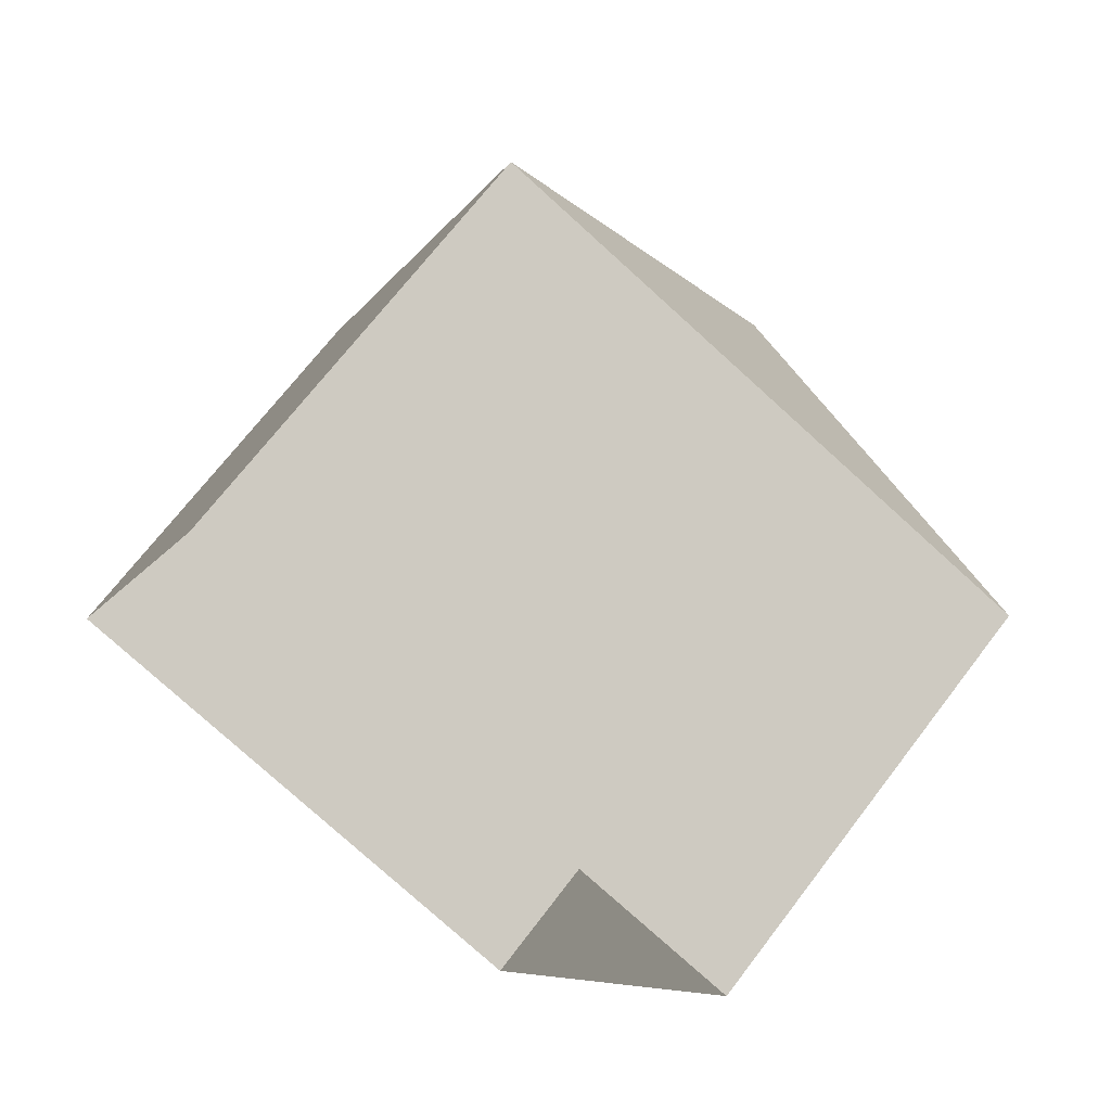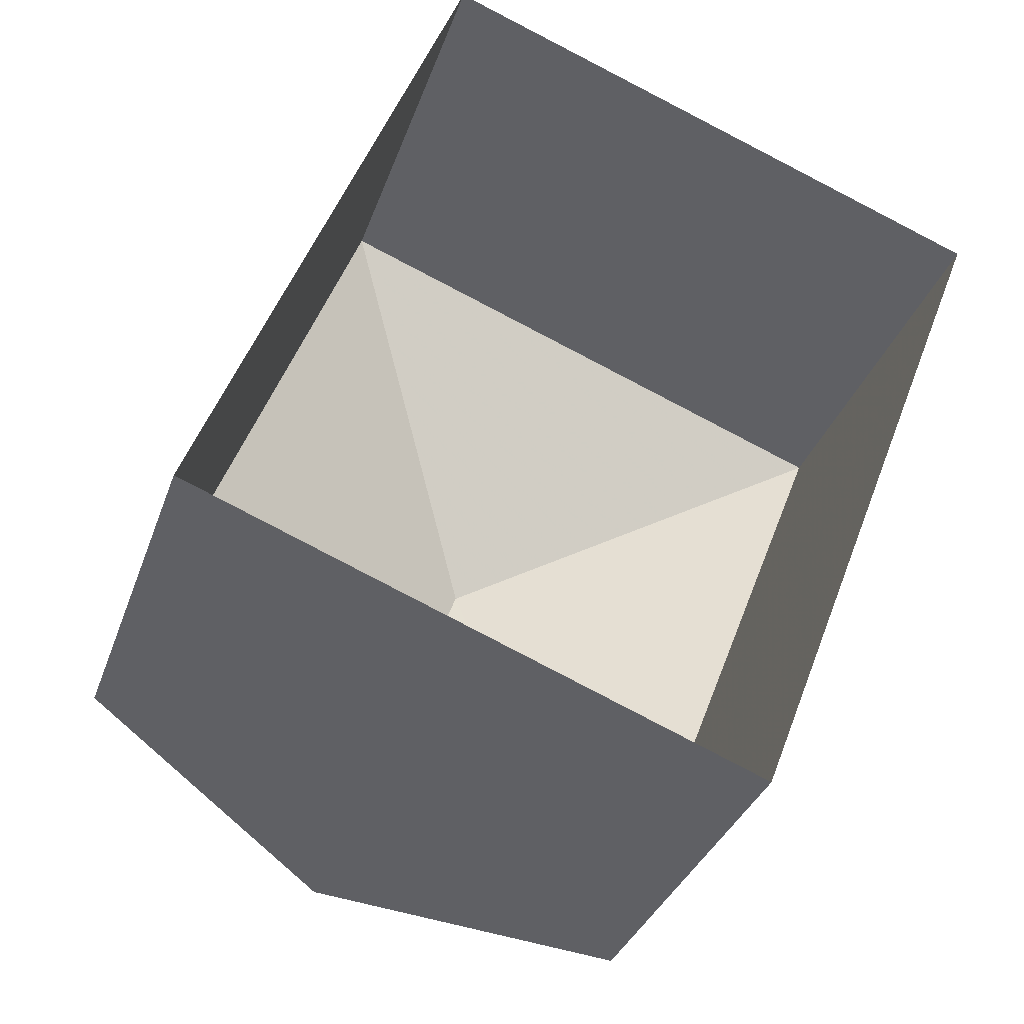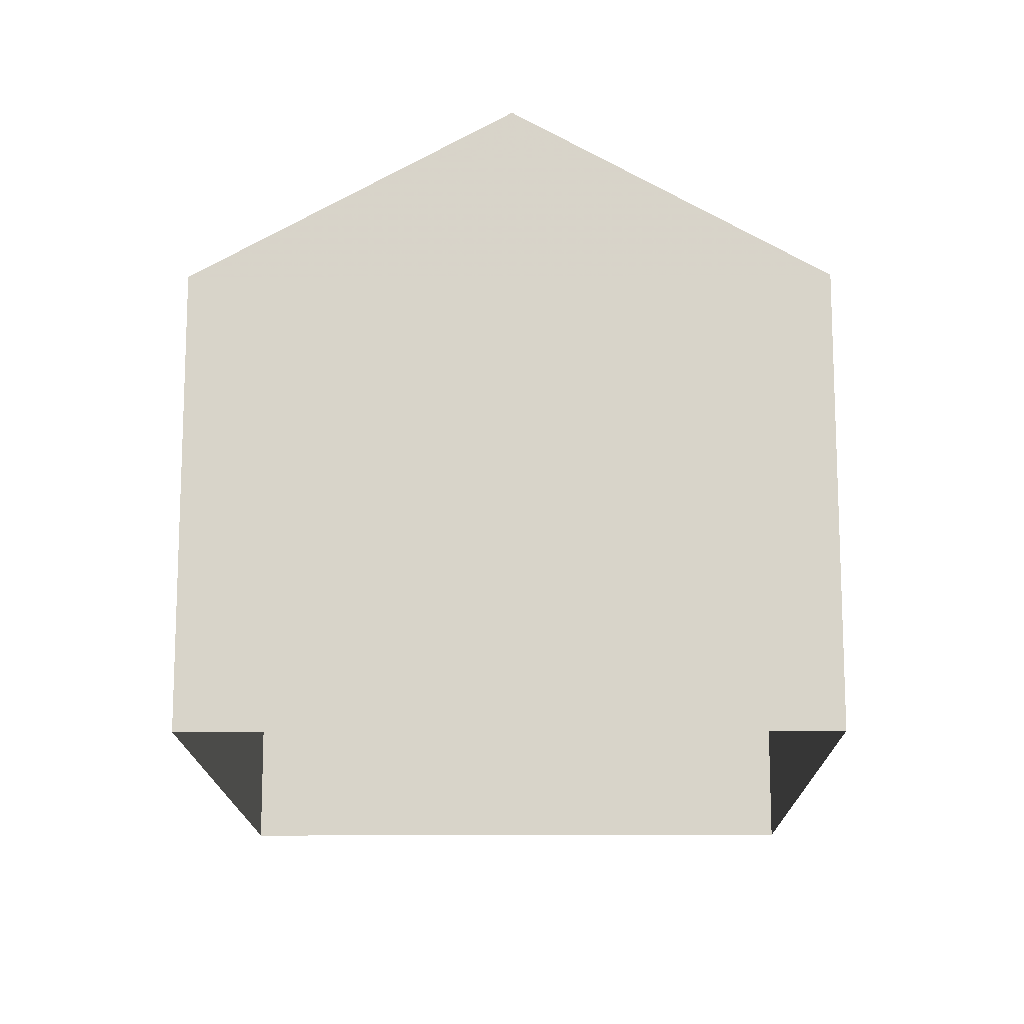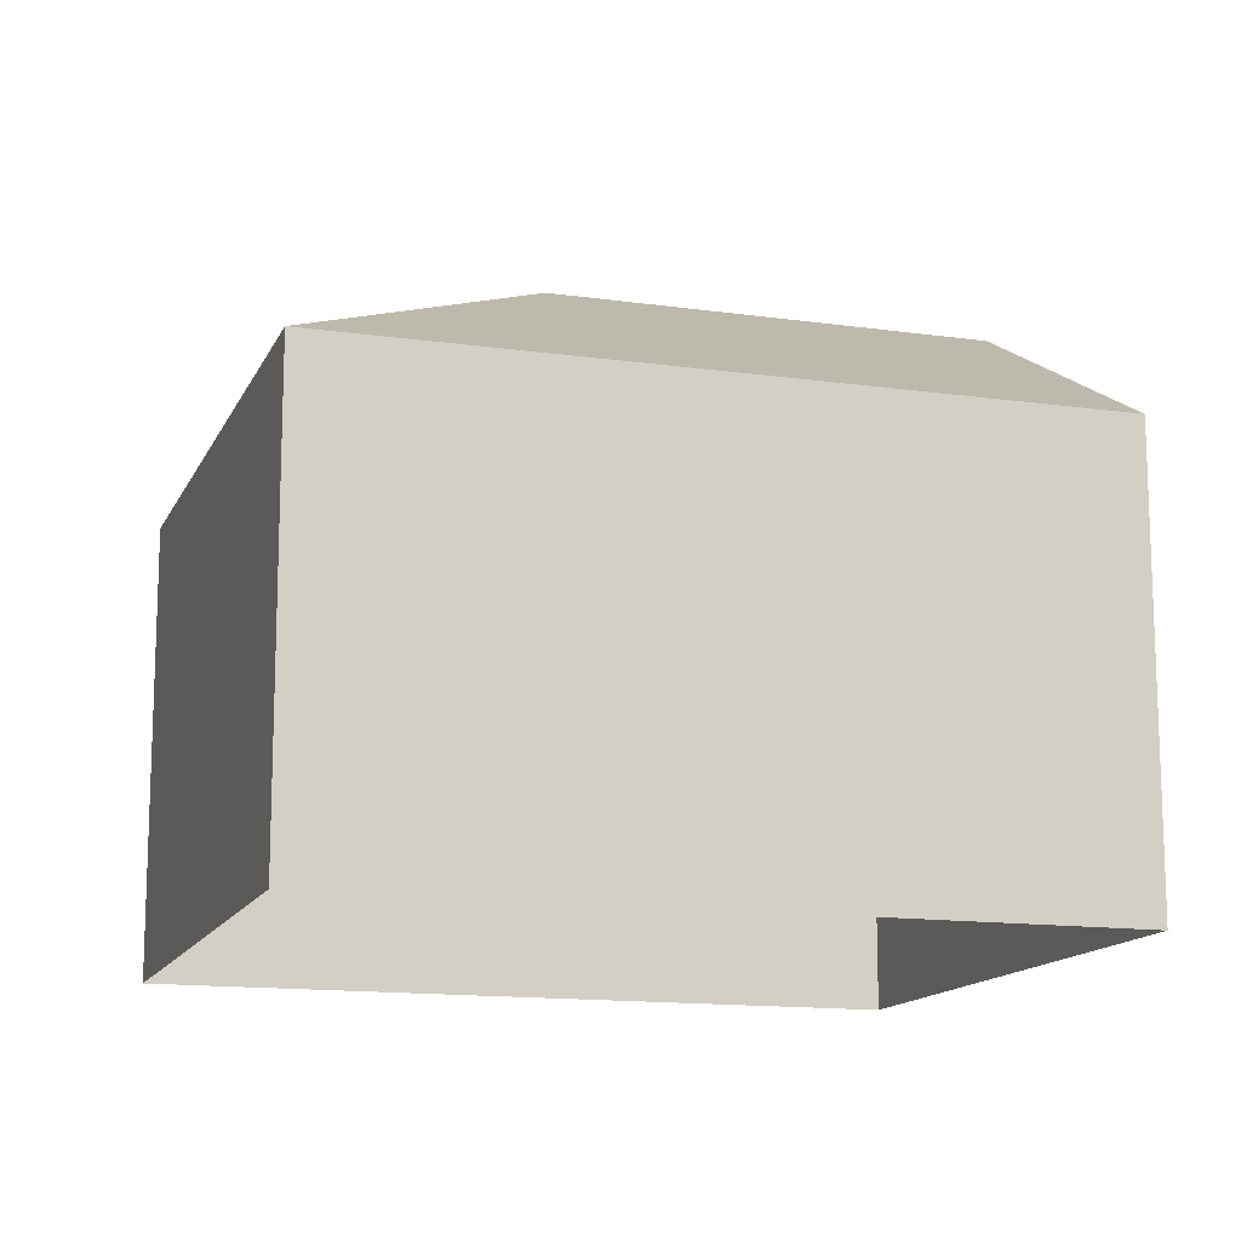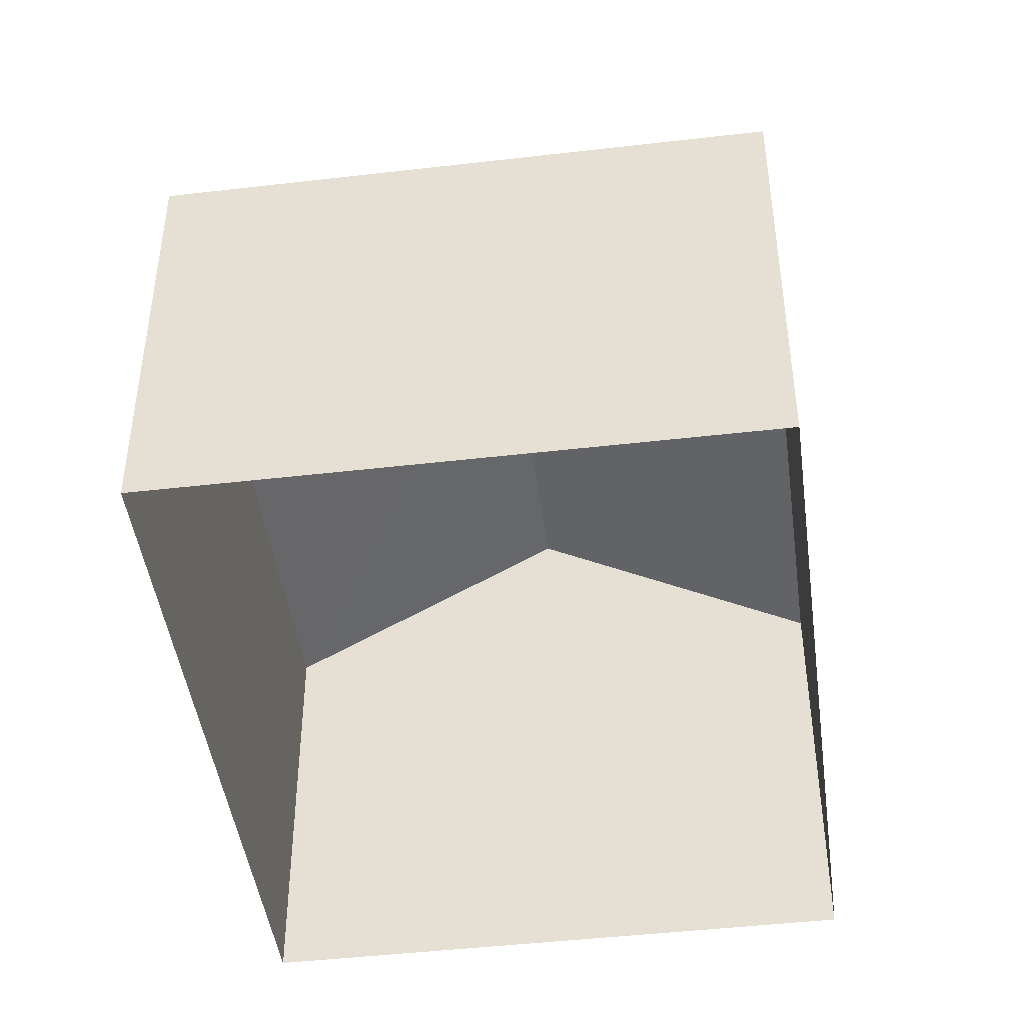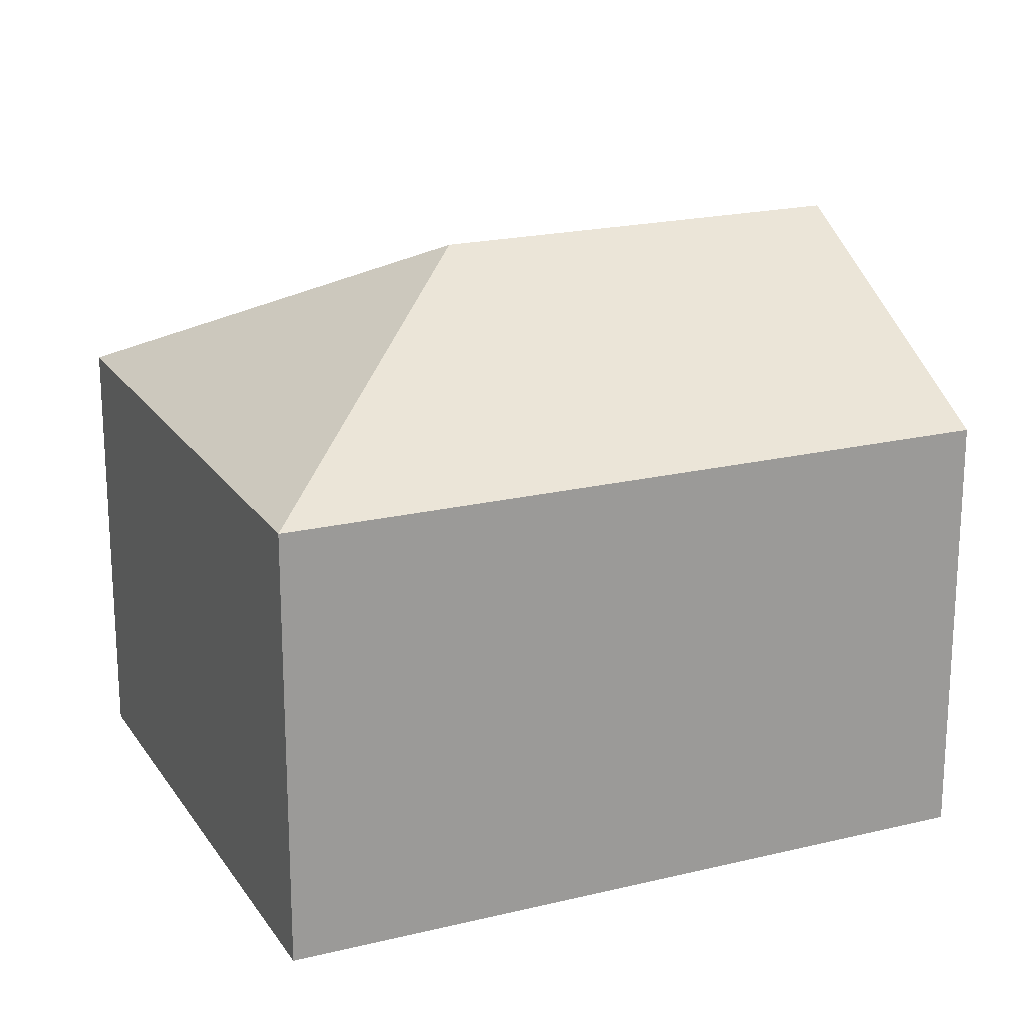
<metadata>
{"format":"obj","ext":"obj","renderer":"f3d","projection":"perspective","resolution":1024,"background":"white","views":[{"elev":69.5,"azim":-142.7,"up":"+Y"},{"elev":-33.2,"azim":162.3,"up":"+Y"},{"elev":-14.8,"azim":21.7,"up":"+Z"},{"elev":-13.8,"azim":-86.4,"up":"+Z"},{"elev":-45.3,"azim":-151.2,"up":"+Z"},{"elev":20.1,"azim":-92.9,"up":"+Z"}]}
</metadata>
<code>
v -2.249e+05 -1.285e+05 12.6
v -2.249e+05 -1.285e+05 12.6
v -2.249e+05 -1.285e+05 12.6
v -2.249e+05 -1.285e+05 12.6
v -2.249e+05 -1.285e+05 20.81
v -2.249e+05 -1.285e+05 18.54
v -2.249e+05 -1.285e+05 18.54
v -2.249e+05 -1.285e+05 18.54
v -2.249e+05 -1.285e+05 20.81
v -2.249e+05 -1.285e+05 18.54
f 1 2 3
f 1 4 2
f 5 6 7
f 8 6 5
f 9 8 5
f 5 10 9
f 5 7 10
f 10 3 2
f 10 7 3
f 7 1 3
f 7 6 1
f 2 4 10
f 10 8 9
f 10 4 8
f 8 4 1
f 6 8 1

</code>
